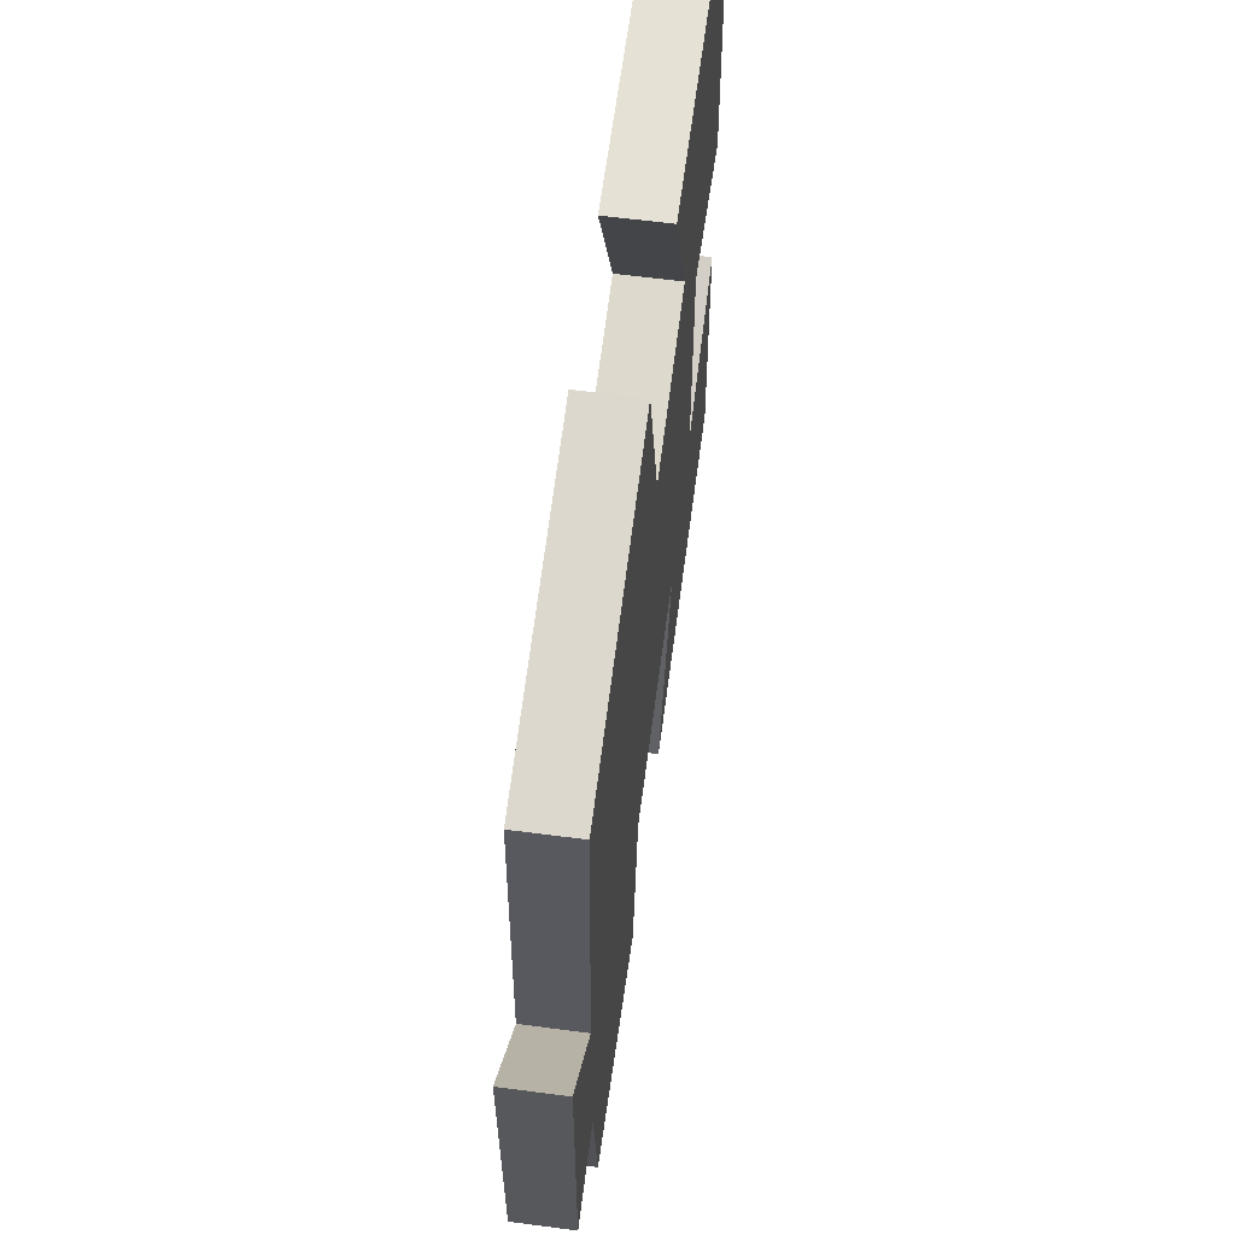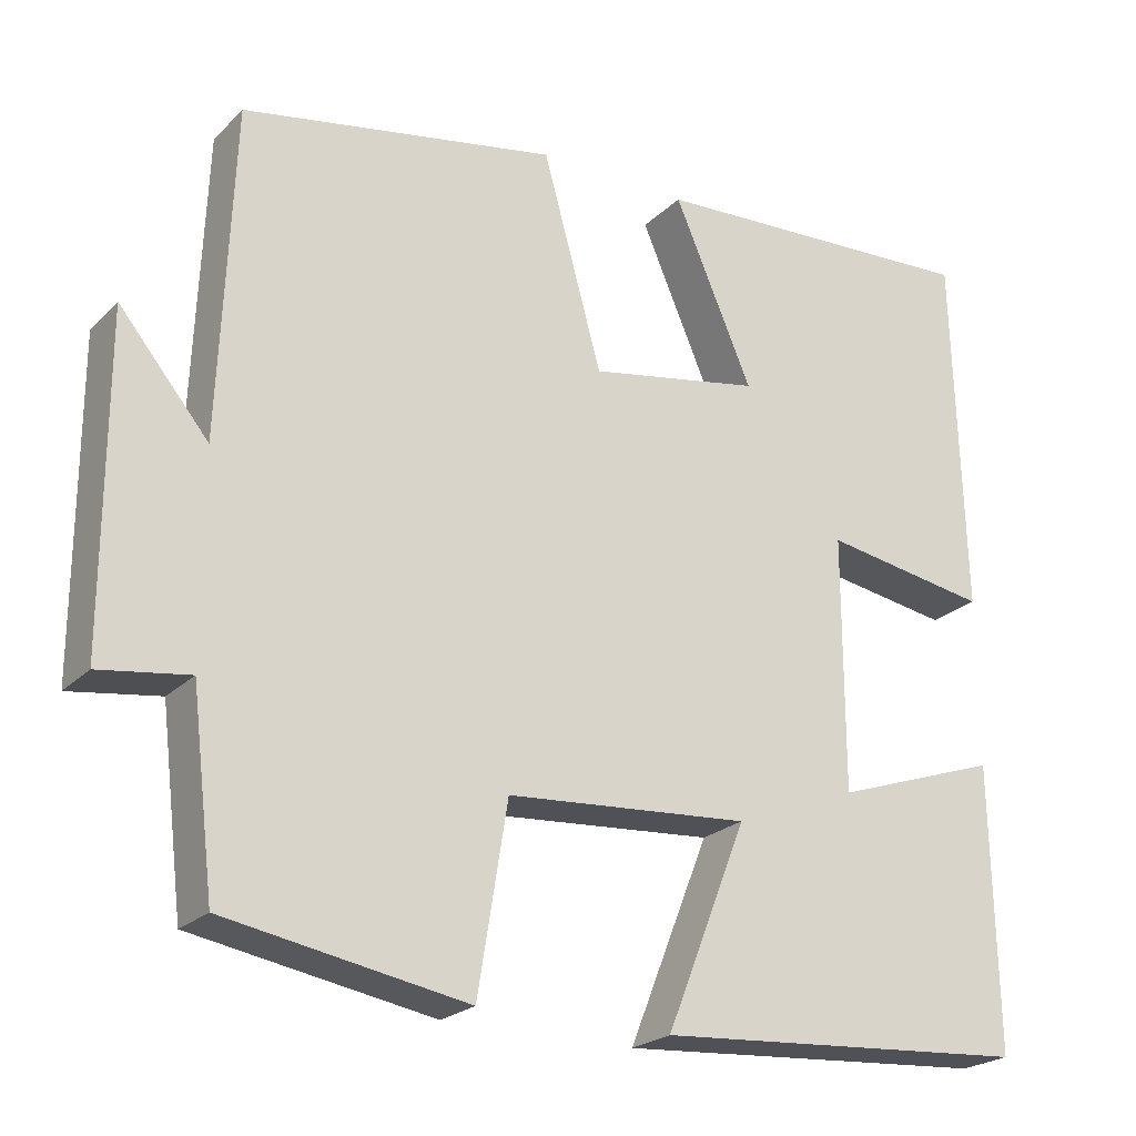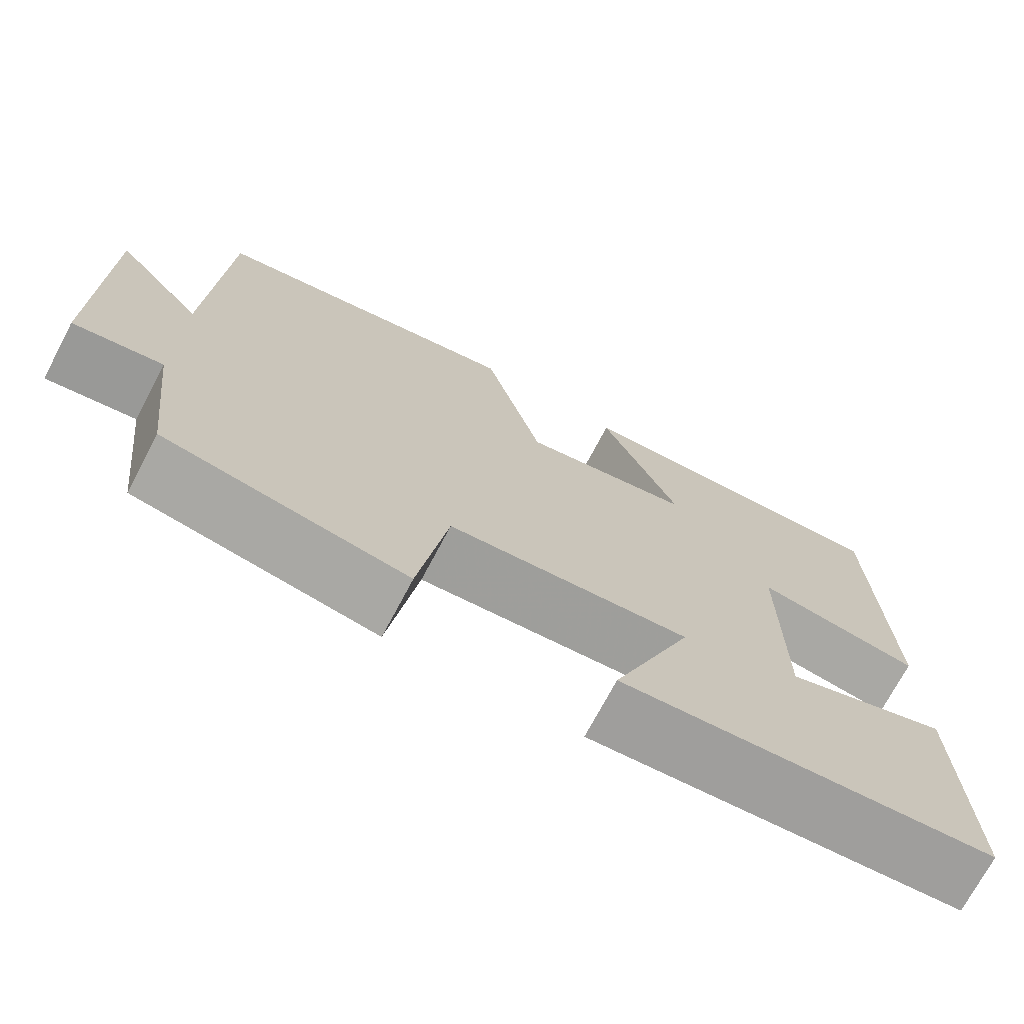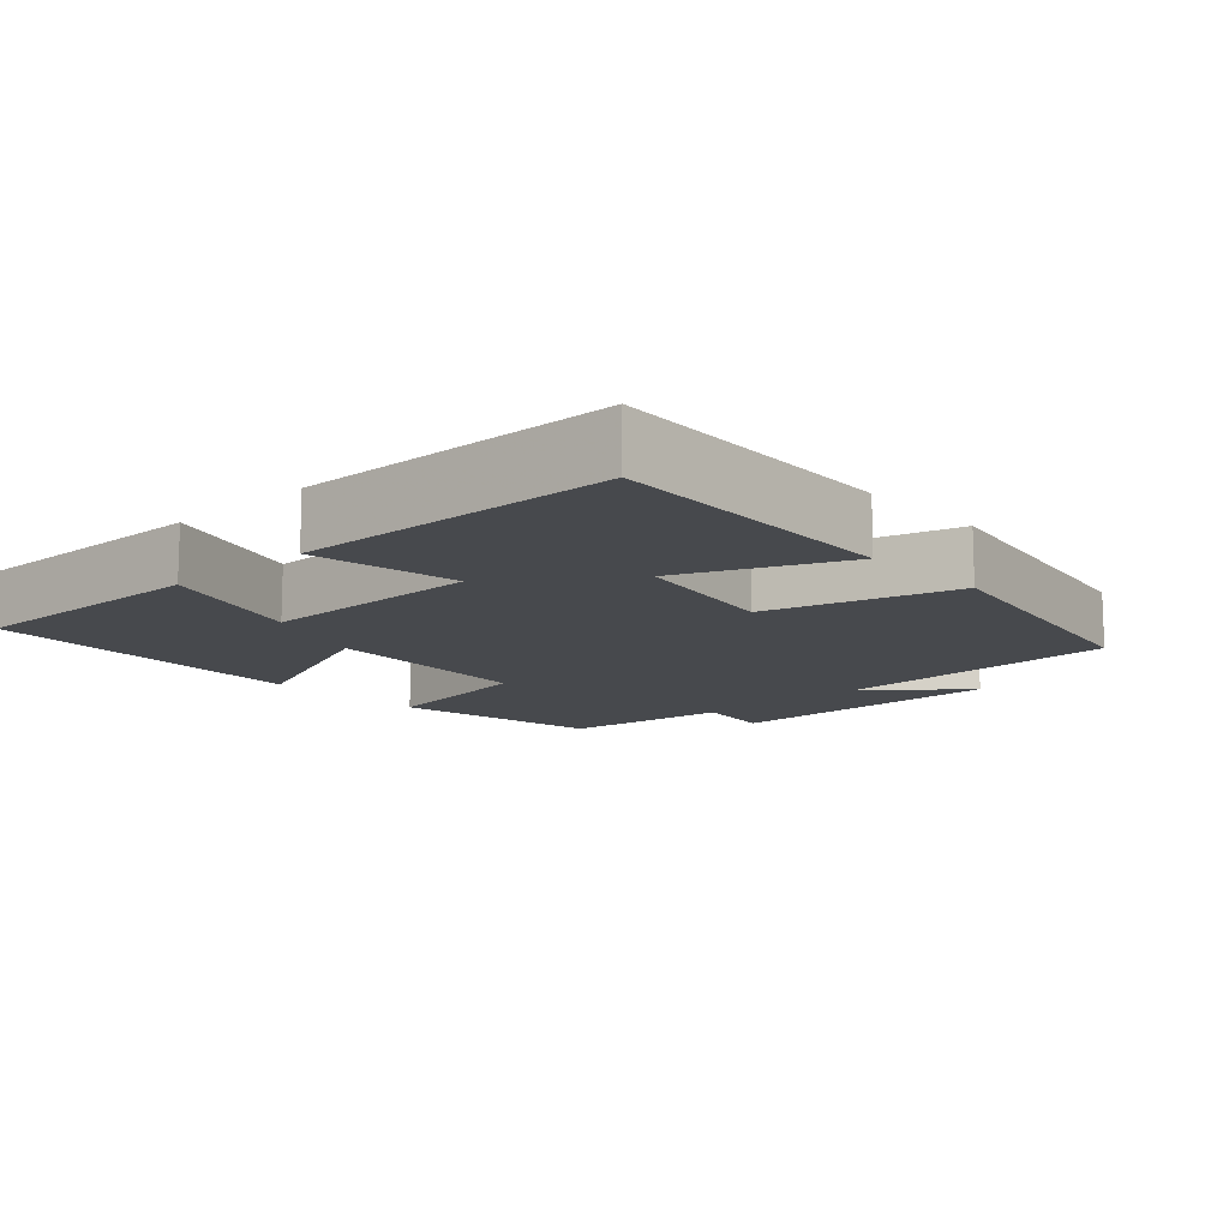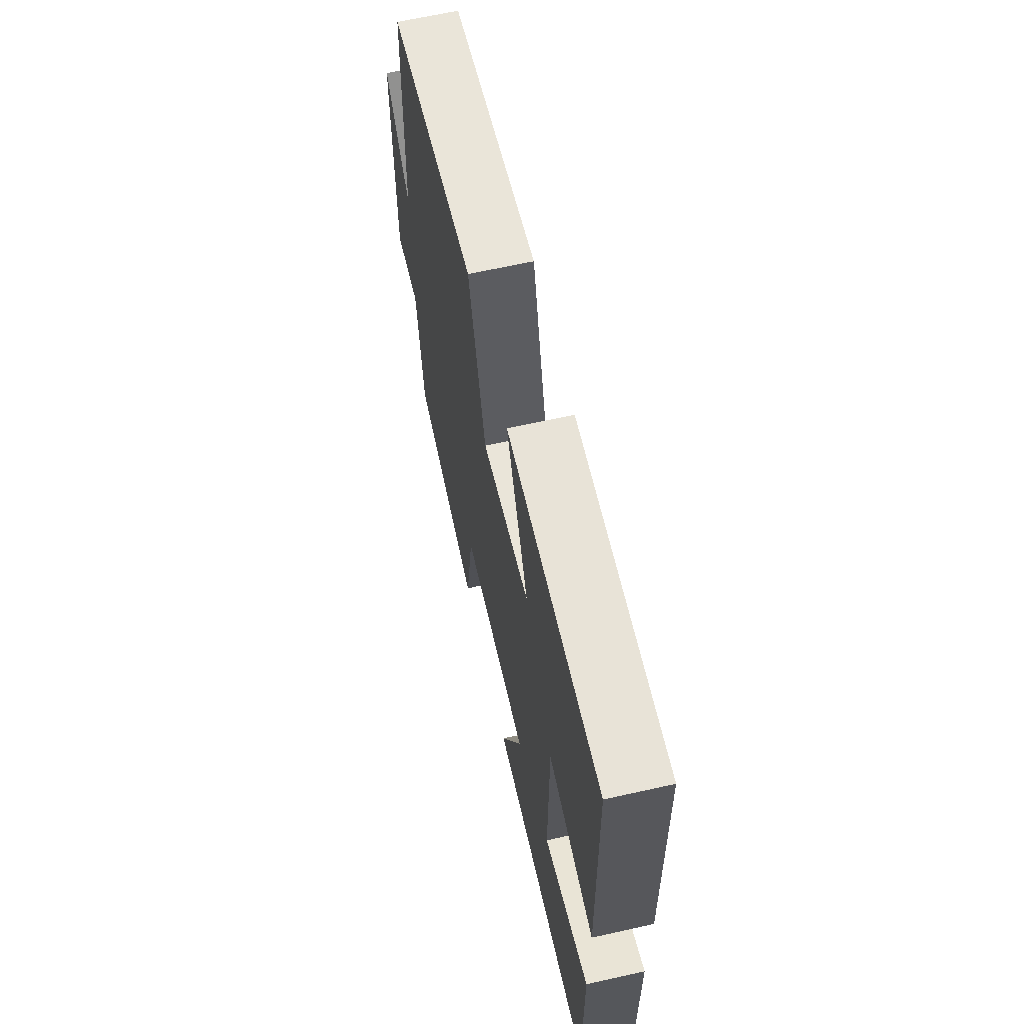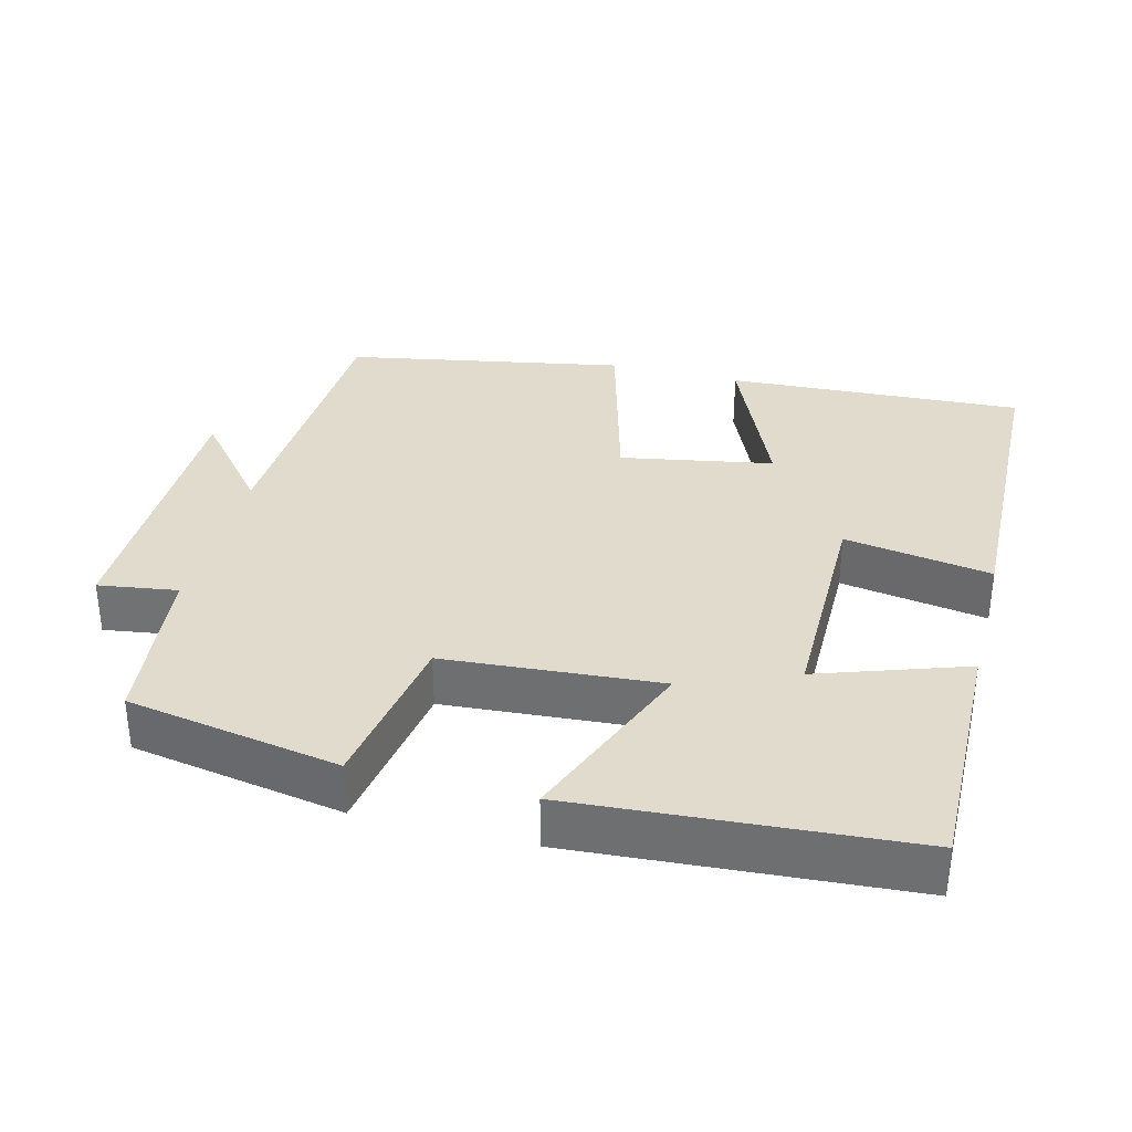
<metadata>
{"format":"obj","ext":"obj","renderer":"f3d","projection":"perspective","resolution":1024,"background":"white","views":[{"elev":61.3,"azim":97.6,"up":"+Z"},{"elev":-23.0,"azim":147.5,"up":"+Z"},{"elev":-72.4,"azim":152.1,"up":"+Z"},{"elev":-12.4,"azim":-47.1,"up":"+Y"},{"elev":64.9,"azim":-102.7,"up":"+Z"},{"elev":33.8,"azim":-165.5,"up":"+Y"}]}
</metadata>
<code>
v 0.484 0.07 0.429
v 0.5 0.07 0.031
v 0.608 0.07 0.161
v 0.608 0.07 -0.233
v 0.5 0.07 -0.217
v 0.472 0.07 -0.449
v 0.181 0.07 -0.5
v 0.145 0.07 -0.276
v -0.149 0.07 -0.254
v -0.051 0.07 -0.5
v -0.506 0.07 -0.468
v -0.5 0.07 -0.126
v -0.299 0.07 -0.195
v -0.299 0.07 0.113
v -0.5 0.07 0.08
v -0.488 0.07 0.521
v -0.081 0.07 0.5
v -0.176 0.07 0.28
v 0.032 0.07 0.242
v 0.103 0.07 0.5
v 0.484 0 0.429
v 0.5 0 0.031
v 0.608 0 0.161
v 0.608 0 -0.233
v 0.5 0 -0.217
v 0.472 0 -0.449
v 0.181 0 -0.5
v 0.145 0 -0.276
v -0.149 0 -0.254
v -0.051 0 -0.5
v -0.506 0 -0.468
v -0.5 0 -0.126
v -0.299 0 -0.195
v -0.299 0 0.113
v -0.5 0 0.08
v -0.488 0 0.521
v -0.081 0 0.5
v -0.176 0 0.28
v 0.032 0 0.242
v 0.103 0 0.5
f 19 20 1 2
f 18 19 2
f 15 16 17 18
f 14 15 18
f 13 14 18 2
f 10 11 12 13
f 9 10 13
f 8 9 13 2
f 5 6 7 8
f 5 8 2
f 2 3 4 5
f 22 21 40 39
f 22 39 38
f 38 37 36 35
f 38 35 34
f 22 38 34 33
f 33 32 31 30
f 33 30 29
f 22 33 29 28
f 28 27 26 25
f 22 28 25
f 25 24 23 22
f 1 21 22 2
f 2 22 23 3
f 3 23 24 4
f 4 24 25 5
f 5 25 26 6
f 6 26 27 7
f 7 27 28 8
f 8 28 29 9
f 9 29 30 10
f 10 30 31 11
f 11 31 32 12
f 12 32 33 13
f 13 33 34 14
f 14 34 35 15
f 15 35 36 16
f 16 36 37 17
f 17 37 38 18
f 18 38 39 19
f 19 39 40 20
f 20 40 21 1

</code>
